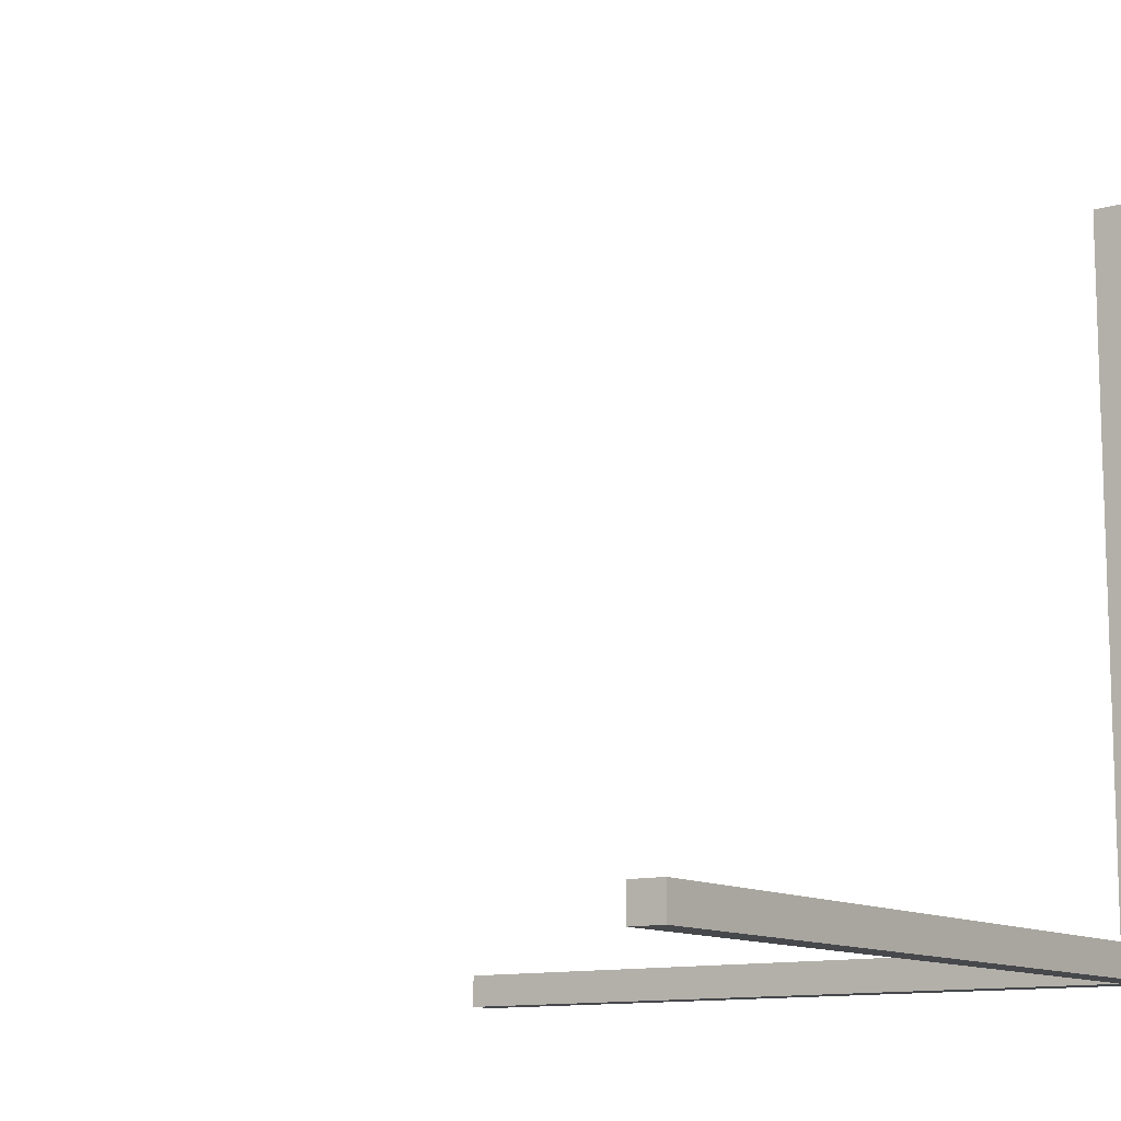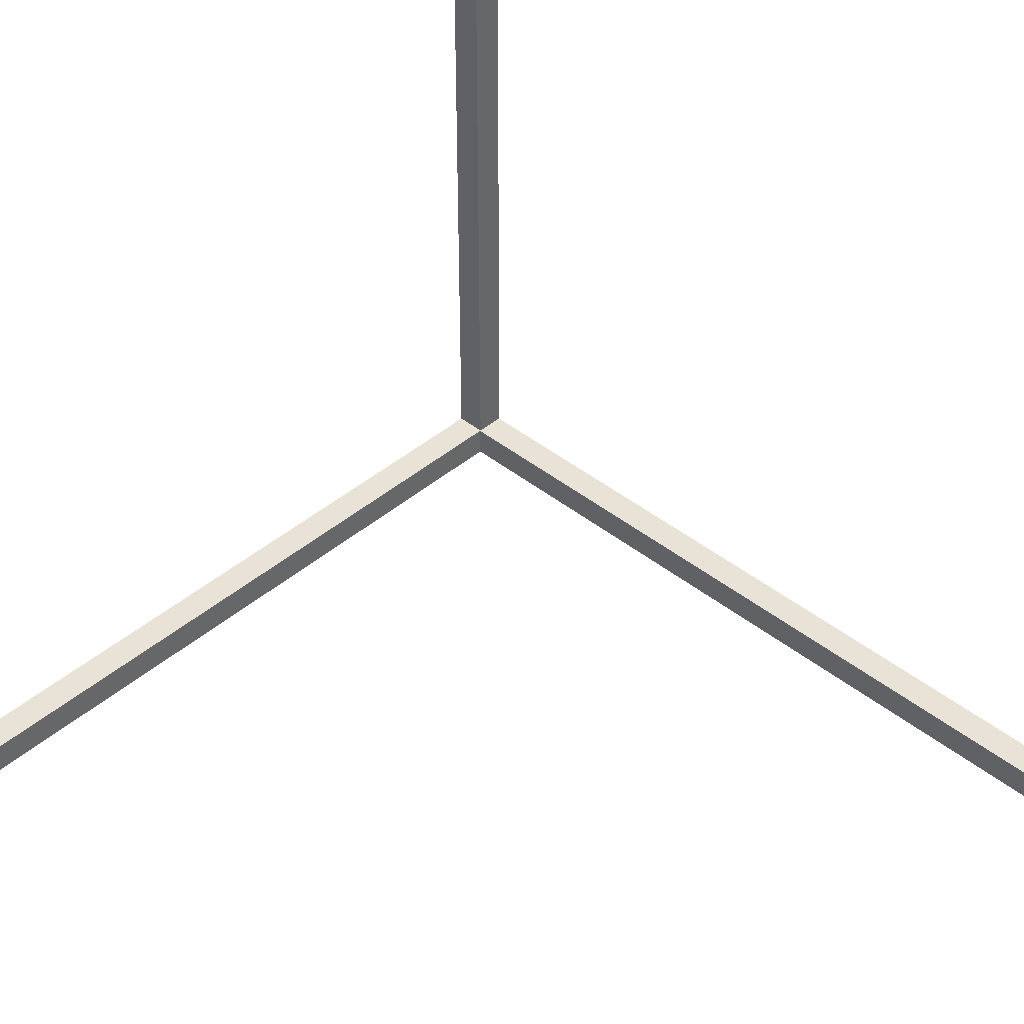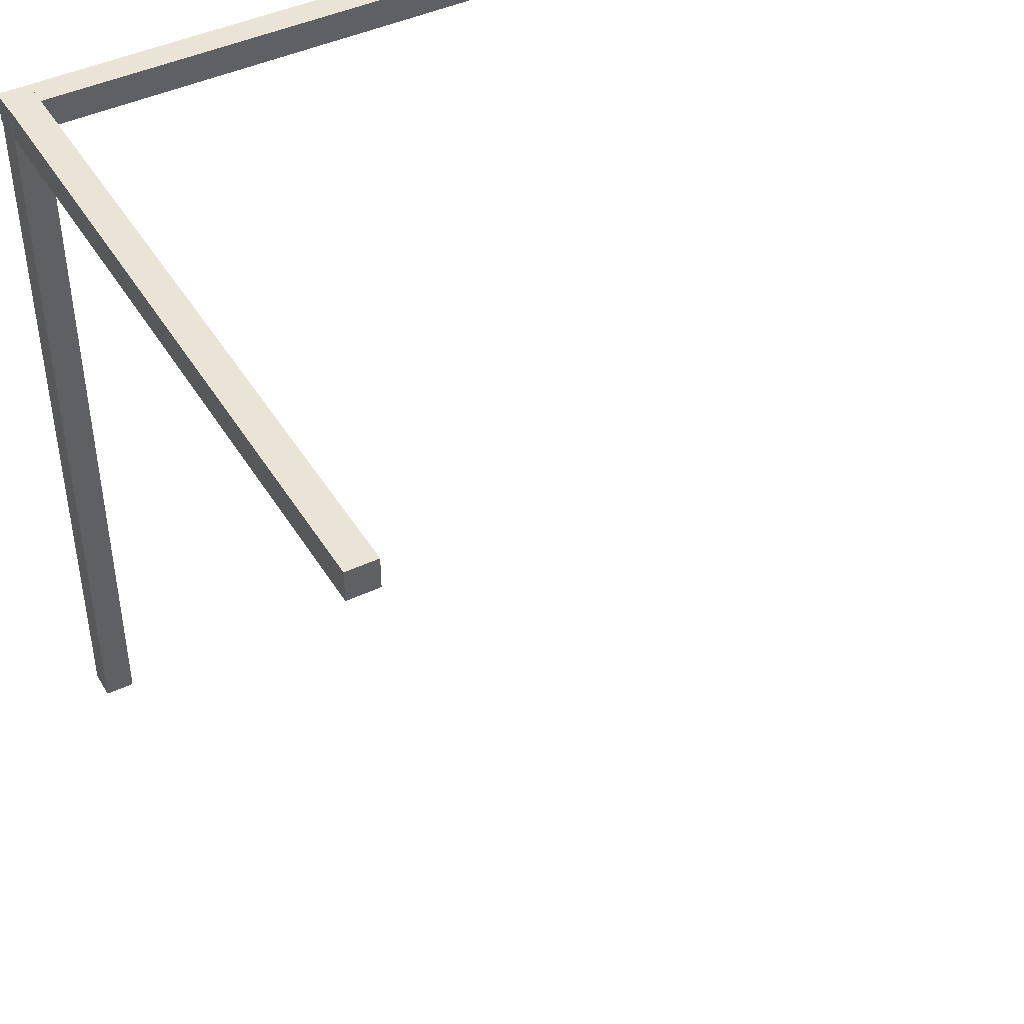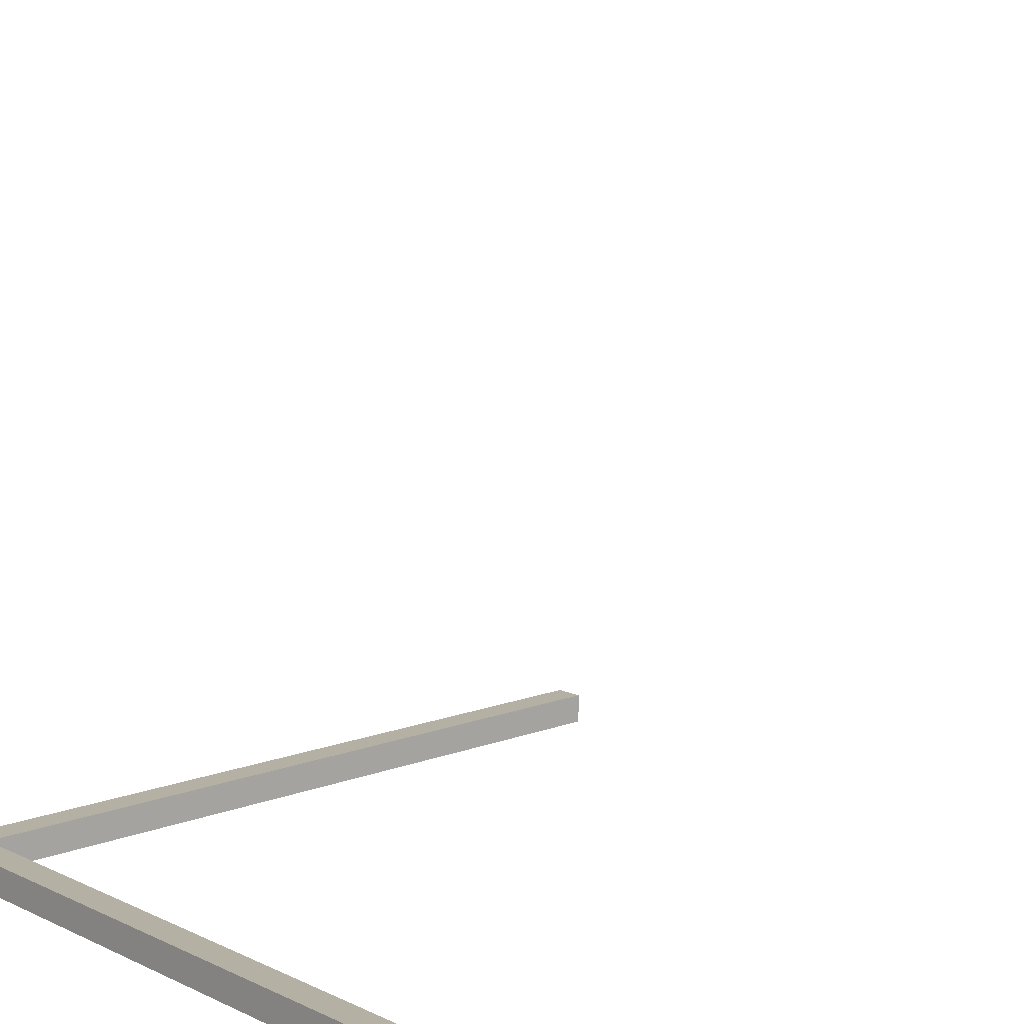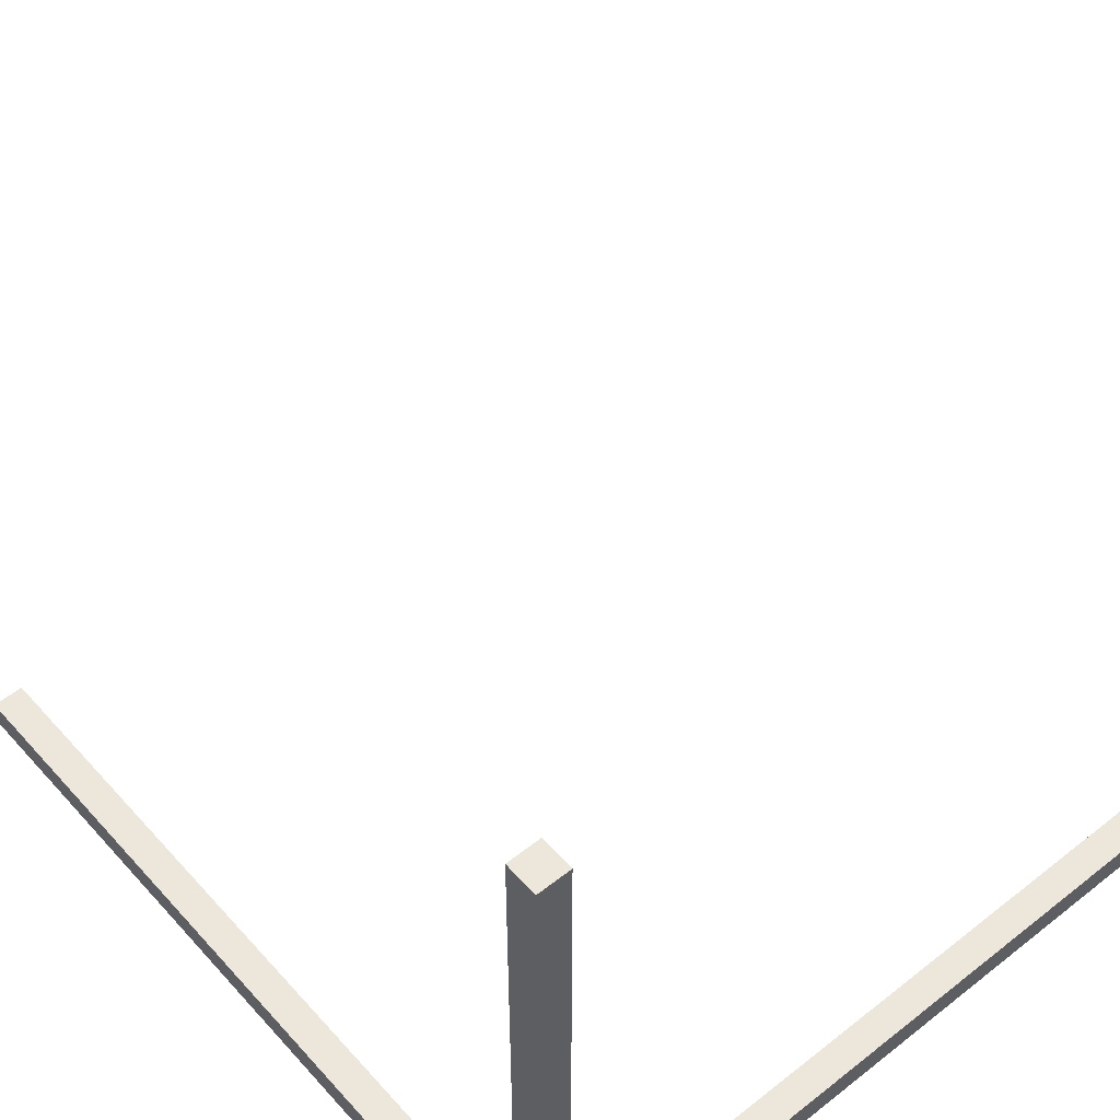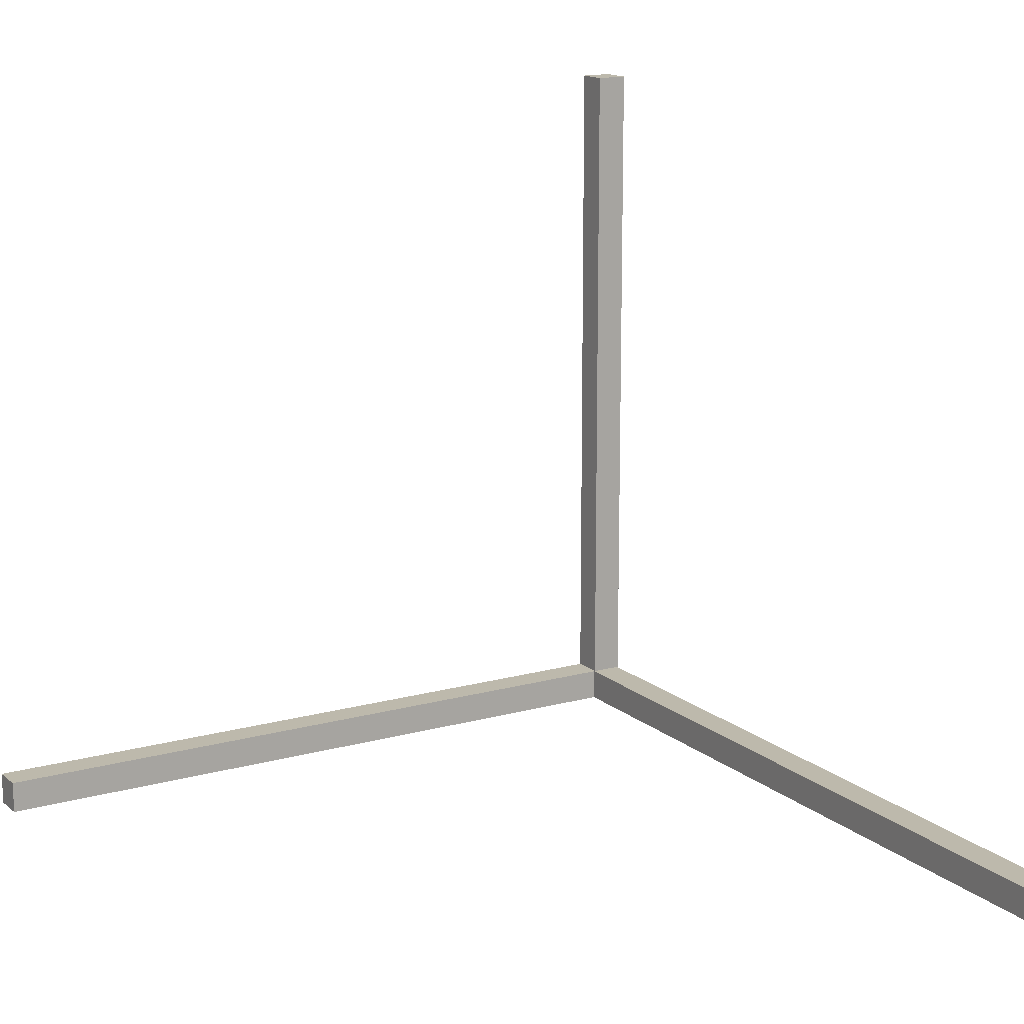
<metadata>
{"format":"obj","ext":"obj","renderer":"f3d","projection":"perspective","resolution":1024,"background":"white","views":[{"elev":-11.5,"azim":-145.3,"up":"+Y"},{"elev":41.7,"azim":134.1,"up":"+Y"},{"elev":43.7,"azim":60.7,"up":"+Z"},{"elev":11.5,"azim":47.8,"up":"+Y"},{"elev":52.3,"azim":-40.4,"up":"+Y"},{"elev":15.0,"azim":149.1,"up":"+Y"}]}
</metadata>
<code>
o Text.002_z.001
v 1.202 0.8432 -0.1793
v 1.202 0.8432 -0.1133
v 1.202 0.9609 -0.0102
v 1.202 0.8432 0.08702
v 1.202 0.8432 0.1519
v 1.202 0.9999 0.02209
v 1.202 1.151 0.1517
v 1.202 1.151 0.08695
v 1.202 1.039 -0.01041
v 1.202 1.151 -0.1041
v 1.202 1.151 -0.1704
v 1.202 0.9998 -0.04341
v 1.188 0.8432 -0.1793
v 1.188 0.8432 -0.1133
v 1.188 0.9609 -0.0102
v 1.188 0.8432 0.08702
v 1.188 0.8432 0.1519
v 1.188 0.9999 0.02209
v 1.188 1.151 0.1517
v 1.188 1.151 0.08695
v 1.188 1.039 -0.01041
v 1.188 1.151 -0.1041
v 1.188 1.151 -0.1704
v 1.188 0.9998 -0.04341
v 1.188 0.8432 -0.1793
v 1.202 0.8432 -0.1793
v 1.188 0.8432 -0.1133
v 1.202 0.8432 -0.1133
v 1.188 0.9609 -0.0102
v 1.202 0.9609 -0.0102
v 1.188 0.8432 0.08702
v 1.202 0.8432 0.08702
v 1.188 0.8432 0.1519
v 1.202 0.8432 0.1519
v 1.188 0.9999 0.02209
v 1.202 0.9999 0.02209
v 1.188 1.151 0.1517
v 1.202 1.151 0.1517
v 1.188 1.151 0.08695
v 1.202 1.151 0.08695
v 1.188 1.039 -0.01041
v 1.202 1.039 -0.01041
v 1.188 1.151 -0.1041
v 1.202 1.151 -0.1041
v 1.188 1.151 -0.1704
v 1.202 1.151 -0.1704
v 1.188 0.9998 -0.04341
v 1.202 0.9998 -0.04341
f 6 8 7
f 6 9 8
f 9 11 10
f 9 12 11
f 6 12 9
f 5 12 6
f 5 3 12
f 3 1 12
f 5 4 3
f 2 1 3
f 20 18 19
f 21 18 20
f 23 21 22
f 24 21 23
f 24 18 21
f 24 17 18
f 15 17 24
f 13 15 24
f 16 17 15
f 13 14 15
f 26 28 27
f 28 30 29
f 30 32 31
f 32 34 33
f 34 36 35
f 36 38 37
f 38 40 39
f 40 42 41
f 42 44 43
f 44 46 45
f 46 48 47
f 48 26 25
f 25 26 27
f 27 28 29
f 29 30 31
f 31 32 33
f 33 34 35
f 35 36 37
f 37 38 39
f 39 40 41
f 41 42 43
f 43 44 45
f 45 46 47
f 47 48 25
o Text.001_Text
v -0.03167 2.124 0.001032
v 0.02361 2.242 0.001032
v -0.03926 2.369 0.001032
v -0.002767 2.369 0.001032
v 0.04095 2.278 0.001032
v 0.08287 2.369 0.001032
v 0.119 2.369 0.001032
v 0.004099 2.124 0.001032
v -0.03167 2.124 -0.006194
v 0.02361 2.242 -0.006194
v -0.03926 2.369 -0.006194
v -0.002767 2.369 -0.006194
v 0.04095 2.278 -0.006194
v 0.08287 2.369 -0.006194
v 0.119 2.369 -0.006194
v 0.004099 2.124 -0.006194
v -0.03167 2.124 -0.006194
v -0.03167 2.124 0.001032
v 0.02361 2.242 -0.006194
v 0.02361 2.242 0.001032
v -0.03926 2.369 -0.006194
v -0.03926 2.369 0.001032
v -0.002767 2.369 -0.006194
v -0.002767 2.369 0.001032
v 0.04095 2.278 -0.006194
v 0.04095 2.278 0.001032
v 0.08287 2.369 -0.006194
v 0.08287 2.369 0.001032
v 0.119 2.369 -0.006194
v 0.119 2.369 0.001032
v 0.004099 2.124 -0.006194
v 0.004099 2.124 0.001032
f 50 52 51
f 50 53 52
f 53 55 54
f 53 56 55
f 50 56 53
f 49 56 50
f 60 58 59
f 61 58 60
f 63 61 62
f 64 61 63
f 64 58 61
f 64 57 58
f 66 68 65
f 68 70 67
f 70 72 71
f 72 74 73
f 74 76 73
f 76 78 77
f 78 80 79
f 80 66 65
f 68 67 65
f 70 69 67
f 69 70 71
f 71 72 73
f 76 75 73
f 75 76 77
f 77 78 79
f 79 80 65
o Text_z
v 0.08098 0.8585 -1.332
v 0.08098 0.8129 -1.332
v -0.1833 0.8129 -1.332
v -0.01391 1.076 -1.332
v -0.1809 1.076 -1.332
v -0.1809 1.121 -1.332
v 0.07549 1.121 -1.332
v -0.09462 0.8585 -1.332
v 0.08098 0.8585 -1.346
v 0.08098 0.8129 -1.346
v -0.1833 0.8129 -1.346
v -0.01391 1.076 -1.346
v -0.1809 1.076 -1.346
v -0.1809 1.121 -1.346
v 0.07549 1.121 -1.346
v -0.09462 0.8585 -1.346
v 0.08098 0.8585 -1.346
v 0.08098 0.8585 -1.332
v 0.08098 0.8129 -1.346
v 0.08098 0.8129 -1.332
v -0.1833 0.8129 -1.346
v -0.1833 0.8129 -1.332
v -0.01391 1.076 -1.346
v -0.01391 1.076 -1.332
v -0.1809 1.076 -1.346
v -0.1809 1.076 -1.332
v -0.1809 1.121 -1.346
v -0.1809 1.121 -1.332
v 0.07549 1.121 -1.346
v 0.07549 1.121 -1.332
v -0.09462 0.8585 -1.346
v -0.09462 0.8585 -1.332
f 85 87 86
f 85 84 87
f 84 88 87
f 83 88 84
f 83 81 88
f 83 82 81
f 95 93 94
f 92 93 95
f 96 92 95
f 96 91 92
f 89 91 96
f 90 91 89
f 98 100 99
f 100 102 101
f 102 104 101
f 104 106 105
f 106 108 105
f 108 110 109
f 110 112 111
f 112 98 97
f 97 98 99
f 99 100 101
f 104 103 101
f 103 104 105
f 108 107 105
f 107 108 109
f 109 110 111
f 111 112 97
o Cube
v -0.0249 0.9751 0.0249
v -0.0249 0.9751 -1.273
v 0.0249 0.9751 -1.273
v 0.0249 0.9751 0.0249
v -0.0249 1.025 0.0249
v -0.0249 1.025 -1.273
v 0.0249 1.025 -1.273
v 0.0249 1.025 0.0249
v -0.02608 0.9751 -0.02469
v 1.144 0.9751 -0.02469
v 1.144 0.9751 0.0251
v -0.02608 0.9751 0.0251
v -0.02608 1.025 -0.02469
v 1.144 1.025 -0.02469
v 1.144 1.025 0.0251
v -0.02608 1.025 0.0251
v 0.02347 0.9741 -0.02469
v 0.02347 2.101 -0.02469
v 0.02347 2.101 0.0251
v 0.02347 0.9741 0.0251
v -0.02632 0.9741 -0.02469
v -0.02632 2.101 -0.02469
v -0.02632 2.101 0.0251
v -0.02632 0.9741 0.0251
f 117 118 113
f 118 119 115
f 119 120 116
f 120 117 113
f 113 114 115
f 120 119 118
f 125 126 121
f 126 127 123
f 127 128 124
f 128 125 124
f 121 122 123
f 128 127 126
f 133 134 129
f 134 135 131
f 135 136 132
f 136 133 129
f 129 130 131
f 136 135 133
f 118 114 113
f 114 118 115
f 115 119 116
f 116 120 113
f 116 113 115
f 117 120 118
f 126 122 121
f 122 126 123
f 123 127 124
f 125 121 124
f 124 121 123
f 125 128 126
f 134 130 129
f 130 134 131
f 131 135 132
f 132 136 129
f 132 129 131
f 135 134 133

</code>
